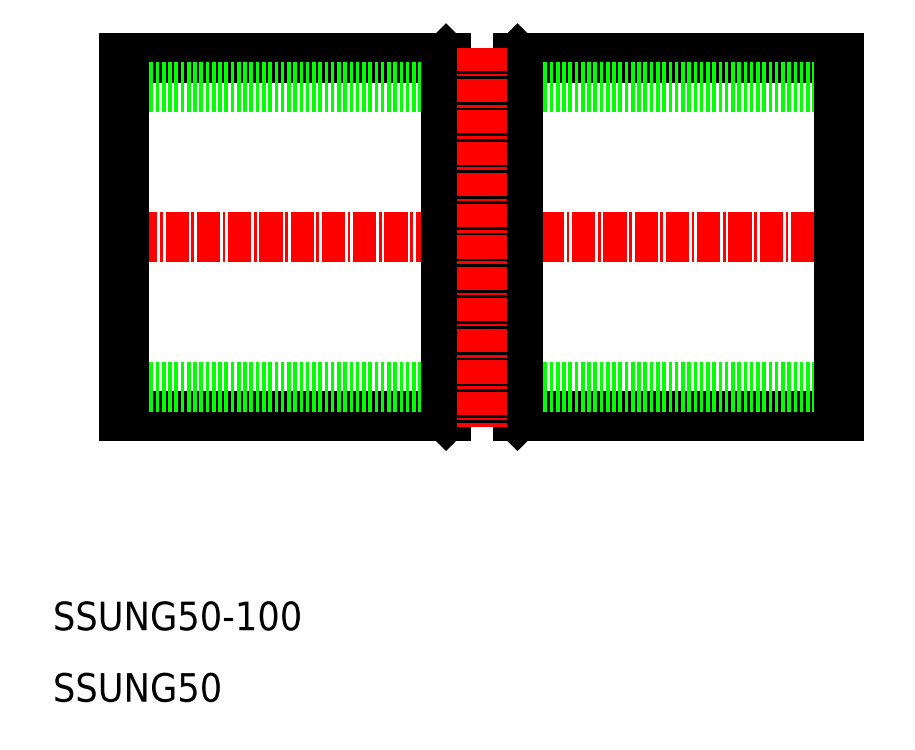
<metadata>
{"format":"dxf","ext":"dxf","renderer":"ezdxf+matplotlib","layout":"modelspace","background":"white","min_lineweight":24,"dpi":150}
</metadata>
<code>
0
SECTION
2
ENTITIES
0
TEXT
8
0
10
77.88
20
-470.9
30
0
40
4
1
SSUNG50
0
LINE
8
0
10
134.9
20
-382.9
30
0
11
140.9
21
-382.9
31
0
0
LINE
8
0
10
142.9
20
-380.9
30
0
11
140.9
21
-382.9
31
0
0
LINE
8
0
10
142.9
20
-380.9
30
0
11
187.9
21
-380.9
31
0
0
LINE
8
0
10
87.88
20
-380.9
30
0
11
132.9
21
-380.9
31
0
0
LINE
8
0
10
132.9
20
-380.9
30
0
11
134.9
21
-382.9
31
0
0
LINE
8
0
10
87.88
20
-384.9
30
0
11
187.9
21
-384.9
31
0
0
LINE
8
0
10
187.9
20
-405.9
30
0
11
187.9
21
-405.9
31
0
0
LINE
8
0
10
187.9
20
-386.4
30
0
11
187.9
21
-386.4
31
0
0
LINE
8
0
10
134.9
20
-428.9
30
0
11
140.9
21
-428.9
31
0
0
LINE
8
0
10
142.9
20
-430.9
30
0
11
140.9
21
-428.9
31
0
0
LINE
8
0
10
142.9
20
-430.9
30
0
11
187.9
21
-430.9
31
0
0
LINE
8
0
10
87.88
20
-430.9
30
0
11
132.9
21
-430.9
31
0
0
LINE
8
0
10
132.9
20
-430.9
30
0
11
134.9
21
-428.9
31
0
0
LINE
8
0
10
87.88
20
-426.9
30
0
11
187.9
21
-426.9
31
0
0
LINE
8
CENTER
10
84.88
20
-405.9
30
0
11
190.9
21
-405.9
31
0
0
LINE
8
0
10
187.9
20
-380.9
30
0
11
187.9
21
-430.9
31
0
0
LINE
8
0
10
87.88
20
-380.9
30
0
11
87.88
21
-430.9
31
0
0
LINE
8
0
10
142.9
20
-380.9
30
0
11
142.9
21
-430.9
31
0
0
LINE
8
0
10
132.9
20
-380.9
30
0
11
132.9
21
-430.9
31
0
0
LINE
8
0
10
134.9
20
-428.9
30
0
11
134.9
21
-382.9
31
0
0
LINE
8
0
10
140.9
20
-428.9
30
0
11
140.9
21
-382.9
31
0
0
LINE
8
CENTER
10
137.9
20
-379.4
30
0
11
137.9
21
-432.4
31
0
0
TEXT
8
0
10
77.88
20
-460.9
30
0
40
4
1
SSUNG50-100
0
ENDSEC
0
EOF

</code>
